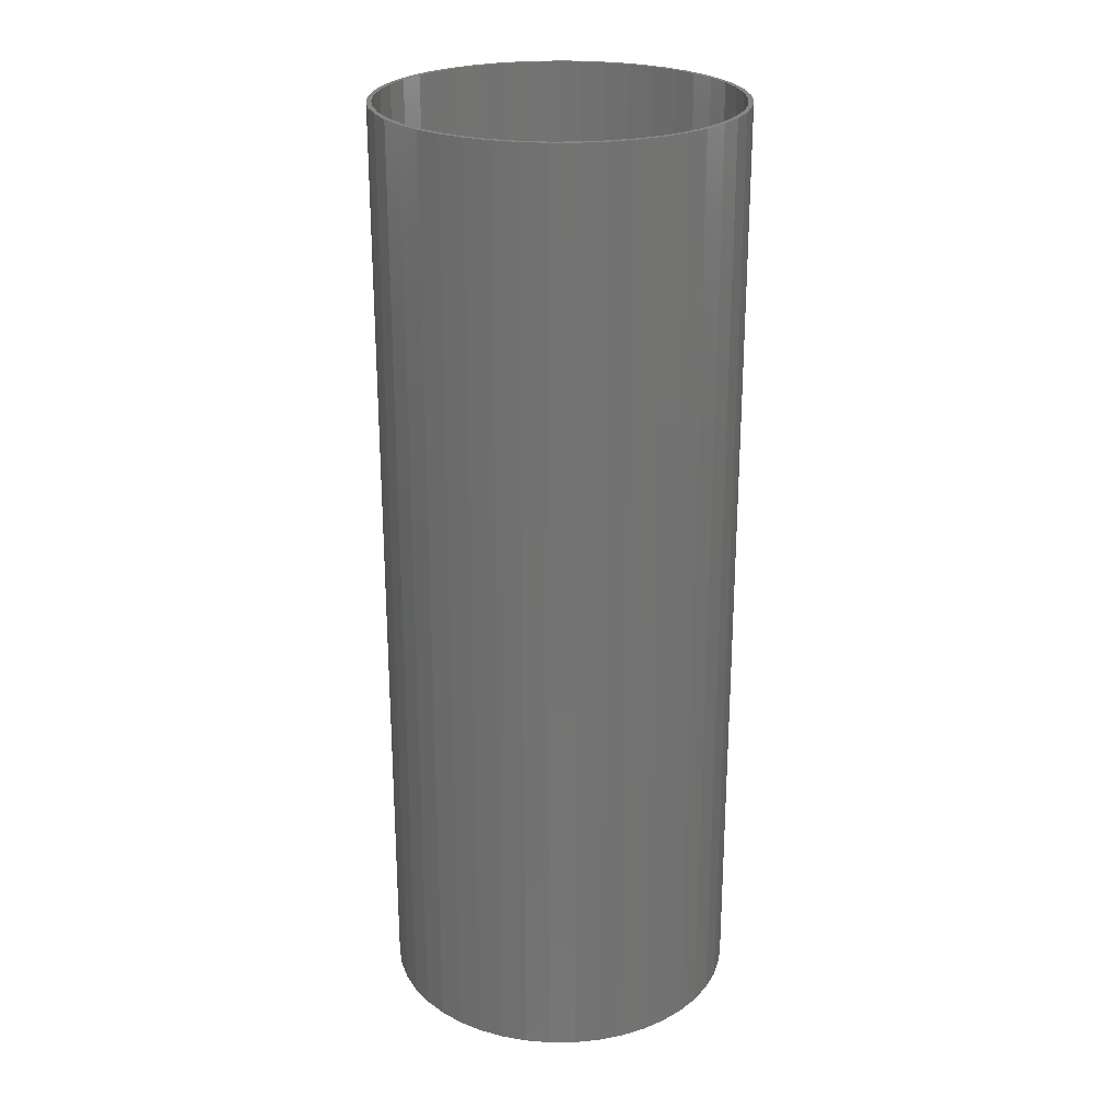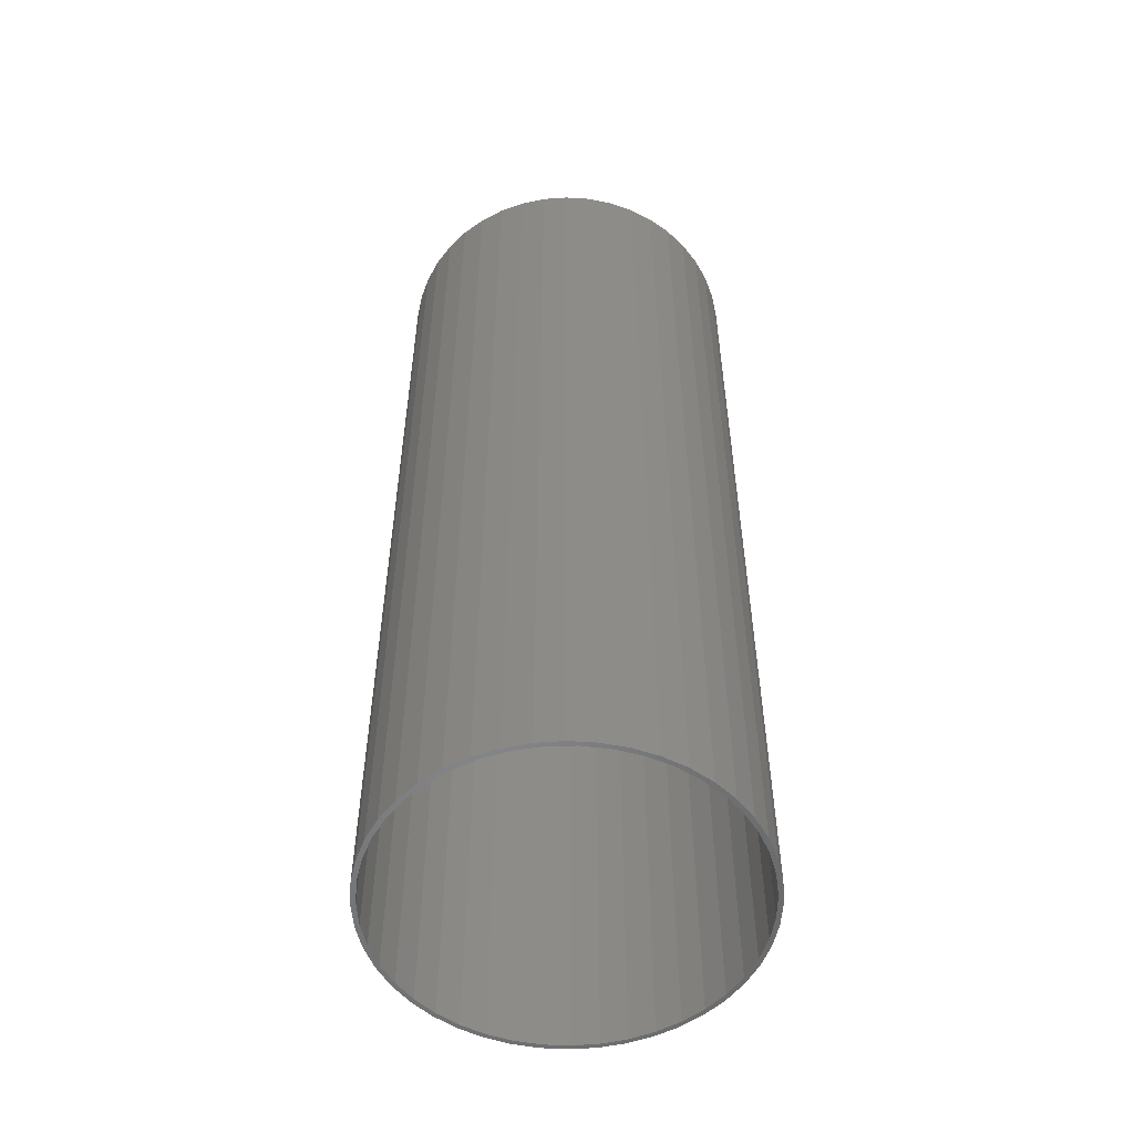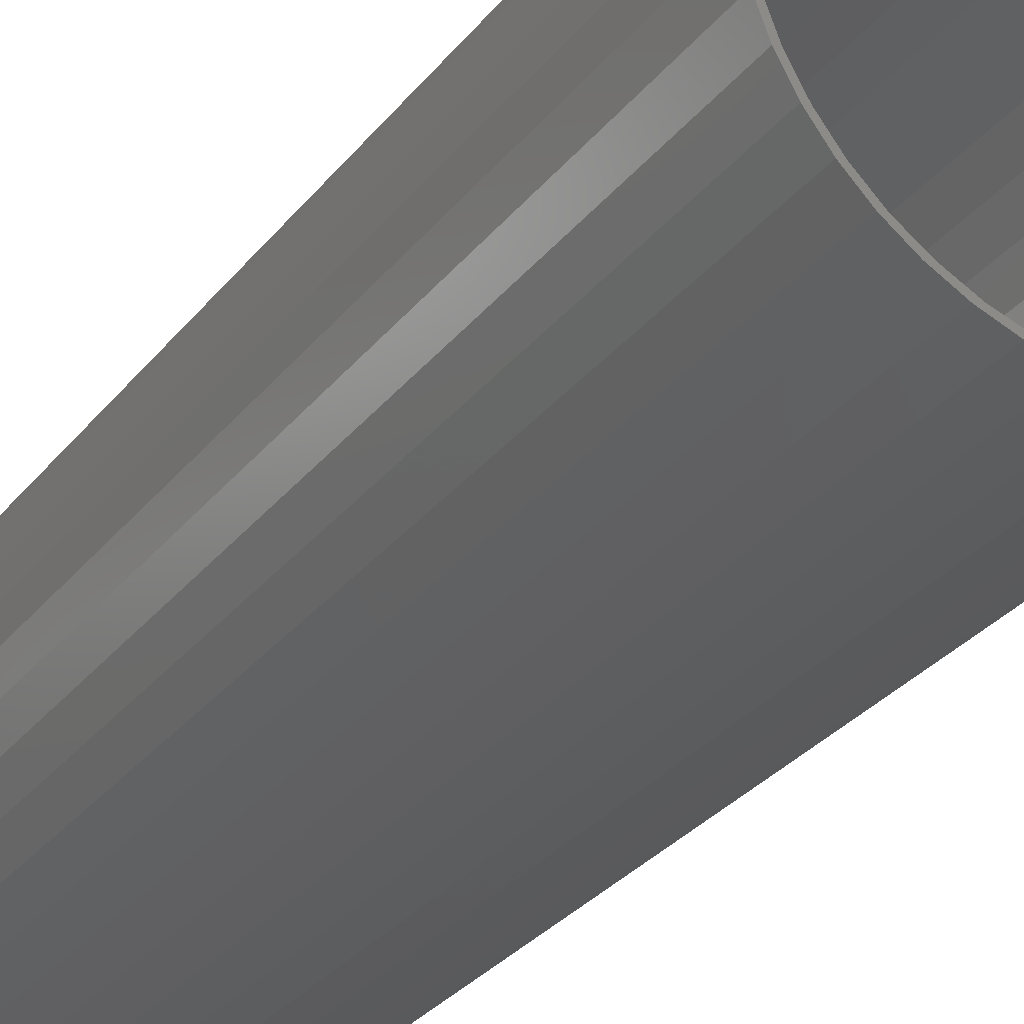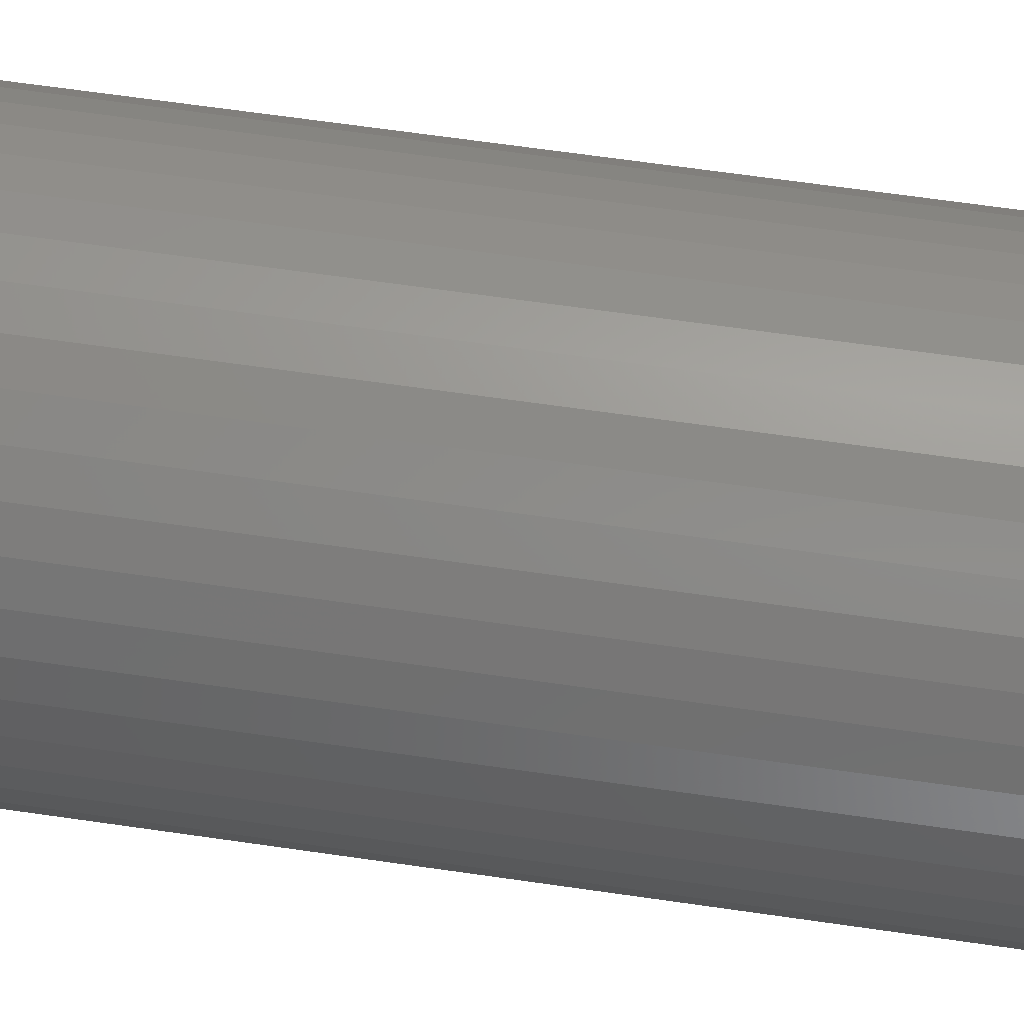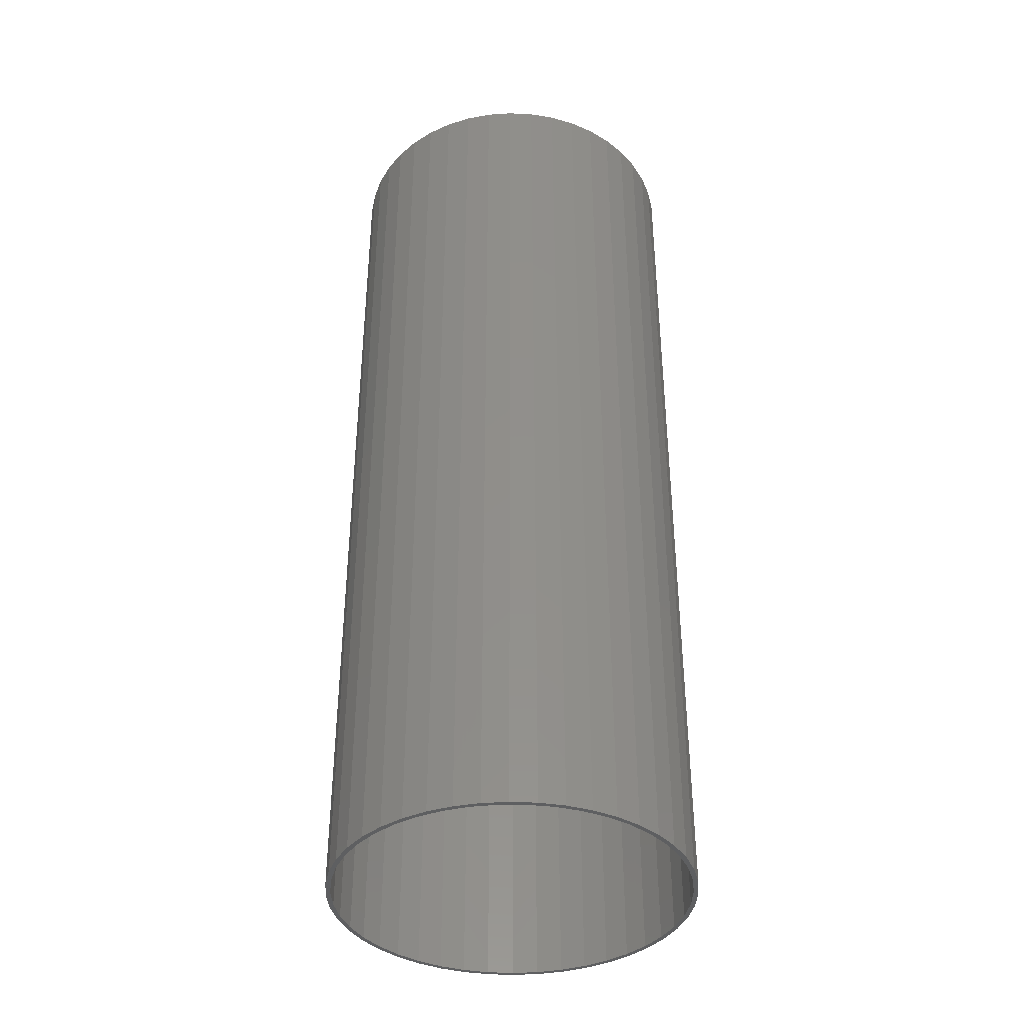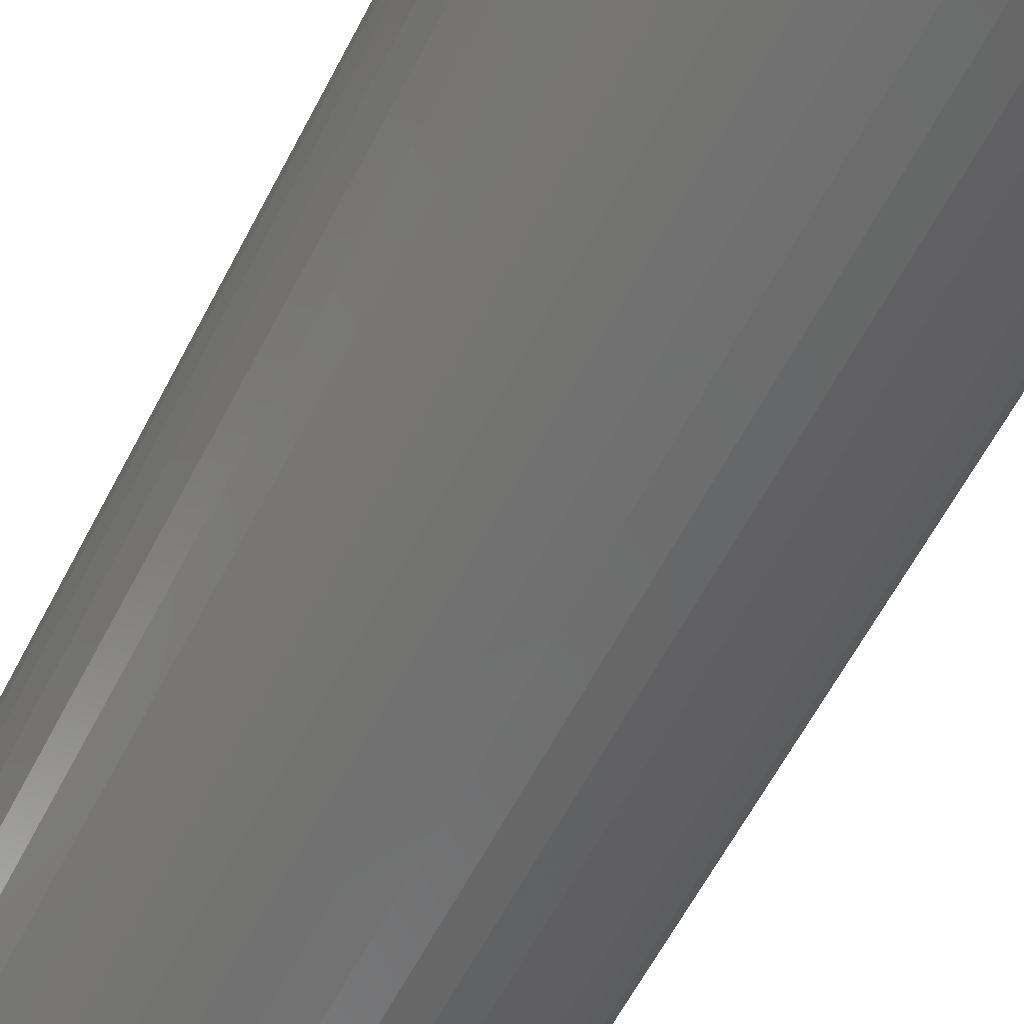
<metadata>
{"format":"stl","ext":"stl","renderer":"f3d","projection":"perspective","resolution":1024,"background":"white","views":[{"elev":24.8,"azim":117.8,"up":"+Z"},{"elev":-53.7,"azim":-130.6,"up":"+Z"},{"elev":-29.9,"azim":149.4,"up":"+Y"},{"elev":65.3,"azim":-81.7,"up":"+Y"},{"elev":-38.6,"azim":-64.7,"up":"+Z"},{"elev":-60.0,"azim":-27.1,"up":"+Y"}]}
</metadata>
<code>
# stl→obj: 174 verts, 348 faces
v 0.1881 0.02704 0
v 0.19 0 1
v 0.19 0 0
v 0.1881 0.02704 1
v 0.1823 0.05353 0
v 0.1823 0.05353 1
v 0.1728 0.07893 0
v 0.1728 0.07893 1
v 0.1598 0.1027 0
v 0.1598 0.1027 1
v 0.1436 0.1244 0
v 0.1436 0.1244 1
v 0.1244 0.1436 0
v 0.1244 0.1436 1
v 0.1027 0.1598 0
v 0.1027 0.1598 1
v 0.07893 0.1728 0
v 0.07893 0.1728 1
v 0.05353 0.1823 0
v 0.05353 0.1823 1
v 0.02704 0.1881 0
v 0.02704 0.1881 1
v 5.382e-17 0.19 0
v 5.382e-17 0.19 1
v -0.02704 0.1881 0
v -0.02704 0.1881 1
v -0.05353 0.1823 0
v -0.05353 0.1823 1
v -0.07893 0.1728 0
v -0.07893 0.1728 1
v -0.1027 0.1598 0
v -0.1027 0.1598 1
v -0.1244 0.1436 0
v -0.1244 0.1436 1
v -0.1436 0.1244 0
v -0.1436 0.1244 1
v -0.1598 0.1027 0
v -0.1598 0.1027 1
v -0.1728 0.07893 0
v -0.1728 0.07893 1
v -0.1823 0.05353 0
v -0.1823 0.05353 1
v -0.1881 0.02704 0
v -0.1881 0.02704 1
v -0.19 1.92e-16 0
v -0.19 1.92e-16 1
v -0.1881 -0.02704 0
v -0.1881 -0.02704 1
v -0.1823 -0.05353 0
v -0.1823 -0.05353 1
v -0.1728 -0.07893 0
v -0.1728 -0.07893 1
v -0.1598 -0.1027 0
v -0.1598 -0.1027 1
v -0.1436 -0.1244 0
v -0.1436 -0.1244 1
v -0.1244 -0.1436 0
v -0.1244 -0.1436 1
v -0.1027 -0.1598 0
v -0.1027 -0.1598 1
v -0.07893 -0.1728 0
v -0.07893 -0.1728 1
v -0.05353 -0.1823 0
v -0.05353 -0.1823 1
v -0.02704 -0.1881 0
v -0.02704 -0.1881 1
v -3.724e-16 -0.19 0
v -3.724e-16 -0.19 1
v 0.02704 -0.1881 0
v 0.02704 -0.1881 1
v 0.05353 -0.1823 0
v 0.05353 -0.1823 1
v 0.07893 -0.1728 0
v 0.07893 -0.1728 1
v 0.1027 -0.1598 0
v 0.1027 -0.1598 1
v 0.1244 -0.1436 0
v 0.1244 -0.1436 1
v 0.1436 -0.1244 0
v 0.1436 -0.1244 1
v 0.1598 -0.1027 0
v 0.1598 -0.1027 1
v 0.1728 -0.07893 0
v 0.1728 -0.07893 1
v 0.1823 -0.05353 0
v 0.1823 -0.05353 1
v 0.1881 -0.02704 0
v 0.1881 -0.02704 1
v 0.183 0.02694 0
v 0.185 0 0
v 0.185 0 1
v 0.183 0.02694 1
v 0.1772 0.0533 0
v 0.1772 0.0533 1
v 0.1675 0.07852 0
v 0.1675 0.07852 1
v 0.1543 0.1021 0
v 0.1543 0.1021 1
v 0.1378 0.1235 0
v 0.1378 0.1235 1
v 0.1183 0.1422 0
v 0.1183 0.1422 1
v 0.09637 0.1579 0
v 0.09637 0.1579 1
v 0.07235 0.1703 0
v 0.07235 0.1703 1
v 0.04679 0.179 0
v 0.04679 0.179 1
v 0.02023 0.1839 0
v 0.02023 0.1839 1
v -0.006757 0.1849 0
v -0.006757 0.1849 1
v -0.0336 0.1819 0
v -0.0336 0.1819 1
v -0.05973 0.1751 0
v -0.05973 0.1751 1
v -0.08459 0.1645 0
v -0.08459 0.1645 1
v -0.1076 0.1505 0
v -0.1076 0.1505 1
v -0.1284 0.1332 0
v -0.1284 0.1332 1
v -0.1464 0.1131 0
v -0.1464 0.1131 1
v -0.1613 0.09054 0
v -0.1613 0.09054 1
v -0.1728 0.06609 1
v -0.1728 0.06609 0
v -0.1806 0.04022 0
v -0.1806 0.04022 1
v -0.1845 0.0135 0
v -0.1845 0.0135 1
v -0.1845 -0.0135 0
v -0.1845 -0.0135 1
v -0.1806 -0.04022 0
v -0.1806 -0.04022 1
v -0.1728 -0.06609 0
v -0.1728 -0.06609 1
v -0.1613 -0.09054 0
v -0.1613 -0.09054 1
v -0.1464 -0.1131 0
v -0.1464 -0.1131 1
v -0.1284 -0.1332 0
v -0.1284 -0.1332 1
v -0.1076 -0.1505 0
v -0.1076 -0.1505 1
v -0.08459 -0.1645 0
v -0.08459 -0.1645 1
v -0.05973 -0.1751 0
v -0.05973 -0.1751 1
v -0.0336 -0.1819 0
v -0.0336 -0.1819 1
v -0.006757 -0.1849 1
v -0.006757 -0.1849 0
v 0.02023 -0.1839 0
v 0.02023 -0.1839 1
v 0.04679 -0.179 0
v 0.04679 -0.179 1
v 0.07235 -0.1703 0
v 0.07235 -0.1703 1
v 0.09637 -0.1579 0
v 0.09637 -0.1579 1
v 0.1183 -0.1422 1
v 0.1183 -0.1422 0
v 0.1378 -0.1235 0
v 0.1378 -0.1235 1
v 0.1543 -0.1021 0
v 0.1543 -0.1021 1
v 0.1675 -0.07852 0
v 0.1675 -0.07852 1
v 0.1772 -0.0533 1
v 0.1772 -0.0533 0
v 0.183 -0.02694 1
v 0.183 -0.02694 0
f 1 2 3
f 1 4 2
f 5 6 4
f 5 4 1
f 7 6 5
f 7 8 6
f 9 10 8
f 9 8 7
f 11 12 10
f 11 10 9
f 13 14 12
f 13 12 11
f 15 16 14
f 15 14 13
f 17 18 16
f 17 16 15
f 19 20 18
f 19 18 17
f 21 22 20
f 21 20 19
f 23 24 22
f 23 22 21
f 25 26 24
f 25 24 23
f 27 28 26
f 27 26 25
f 29 30 28
f 29 28 27
f 31 32 30
f 31 30 29
f 33 34 32
f 33 32 31
f 35 36 34
f 35 34 33
f 37 38 36
f 37 36 35
f 39 40 38
f 39 38 37
f 41 42 40
f 41 40 39
f 43 44 42
f 43 42 41
f 45 46 44
f 45 44 43
f 47 48 46
f 47 46 45
f 49 50 48
f 49 48 47
f 51 52 50
f 51 50 49
f 53 54 52
f 53 52 51
f 55 56 54
f 55 54 53
f 57 56 55
f 57 58 56
f 59 58 57
f 59 60 58
f 61 60 59
f 61 62 60
f 63 62 61
f 63 64 62
f 65 64 63
f 65 66 64
f 67 66 65
f 67 68 66
f 69 68 67
f 69 70 68
f 71 70 69
f 71 72 70
f 73 72 71
f 73 74 72
f 75 74 73
f 75 76 74
f 77 78 76
f 77 76 75
f 79 80 78
f 79 78 77
f 81 82 80
f 81 80 79
f 83 84 82
f 83 82 81
f 85 86 84
f 85 84 83
f 87 88 86
f 87 86 85
f 3 2 88
f 3 88 87
f 89 90 91
f 89 91 92
f 93 92 94
f 93 89 92
f 95 94 96
f 95 93 94
f 97 96 98
f 97 95 96
f 99 98 100
f 99 97 98
f 101 100 102
f 101 99 100
f 103 102 104
f 103 101 102
f 105 104 106
f 105 103 104
f 107 106 108
f 107 105 106
f 109 108 110
f 109 107 108
f 111 110 112
f 111 109 110
f 113 112 114
f 113 111 112
f 115 114 116
f 115 113 114
f 117 116 118
f 117 115 116
f 119 118 120
f 119 117 118
f 121 120 122
f 121 119 120
f 123 122 124
f 123 121 122
f 125 124 126
f 125 126 127
f 125 123 124
f 128 125 127
f 129 127 130
f 129 128 127
f 131 130 132
f 131 129 130
f 133 132 134
f 133 131 132
f 135 134 136
f 135 133 134
f 137 136 138
f 137 135 136
f 139 138 140
f 139 137 138
f 141 140 142
f 141 139 140
f 143 142 144
f 143 141 142
f 145 143 144
f 145 144 146
f 147 145 146
f 147 146 148
f 149 147 148
f 149 148 150
f 151 149 150
f 151 150 152
f 151 152 153
f 154 151 153
f 155 154 153
f 155 153 156
f 157 155 156
f 157 156 158
f 159 157 158
f 159 158 160
f 161 159 160
f 161 160 162
f 161 162 163
f 164 161 163
f 165 163 166
f 165 164 163
f 167 166 168
f 167 165 166
f 169 168 170
f 169 170 171
f 169 167 168
f 172 171 173
f 172 169 171
f 174 172 173
f 90 173 91
f 90 174 173
f 143 57 55
f 141 55 53
f 141 143 55
f 145 59 57
f 145 57 143
f 139 141 53
f 51 139 53
f 147 59 145
f 147 61 59
f 137 139 51
f 49 137 51
f 149 61 147
f 149 63 61
f 135 137 49
f 151 63 149
f 65 63 151
f 47 135 49
f 133 135 47
f 154 65 151
f 67 65 154
f 45 133 47
f 131 133 45
f 155 67 154
f 69 67 155
f 43 131 45
f 129 131 43
f 157 69 155
f 71 69 157
f 41 129 43
f 128 129 41
f 159 71 157
f 73 71 159
f 39 128 41
f 125 128 39
f 161 73 159
f 75 73 161
f 37 125 39
f 123 125 37
f 164 75 161
f 77 75 164
f 35 123 37
f 121 123 35
f 165 77 164
f 79 77 165
f 33 121 35
f 119 121 33
f 167 79 165
f 81 79 167
f 31 119 33
f 117 119 31
f 169 81 167
f 83 81 169
f 29 117 31
f 115 117 29
f 172 83 169
f 85 83 172
f 27 115 29
f 113 115 27
f 174 85 172
f 87 85 174
f 25 113 27
f 111 113 25
f 90 87 174
f 3 87 90
f 23 111 25
f 109 111 23
f 1 3 90
f 1 90 89
f 21 109 23
f 107 109 21
f 19 107 21
f 5 1 89
f 5 89 93
f 105 107 19
f 7 5 93
f 7 93 95
f 17 105 19
f 103 105 17
f 15 103 17
f 15 101 103
f 9 7 95
f 9 95 97
f 11 9 97
f 11 97 99
f 13 99 101
f 13 101 15
f 13 11 99
f 144 56 58
f 142 54 56
f 142 56 144
f 146 58 60
f 146 144 58
f 140 54 142
f 52 54 140
f 148 146 60
f 148 60 62
f 138 52 140
f 50 52 138
f 150 148 62
f 150 62 64
f 136 50 138
f 152 150 64
f 66 152 64
f 48 50 136
f 134 48 136
f 153 152 66
f 68 153 66
f 46 48 134
f 132 46 134
f 156 153 68
f 70 156 68
f 44 46 132
f 130 44 132
f 158 156 70
f 72 158 70
f 42 44 130
f 127 42 130
f 160 158 72
f 74 160 72
f 40 42 127
f 126 40 127
f 162 160 74
f 76 162 74
f 38 40 126
f 124 38 126
f 163 162 76
f 78 163 76
f 36 38 124
f 122 36 124
f 166 163 78
f 80 166 78
f 34 36 122
f 120 34 122
f 168 166 80
f 82 168 80
f 32 34 120
f 118 32 120
f 170 168 82
f 84 170 82
f 30 32 118
f 116 30 118
f 171 170 84
f 86 171 84
f 28 30 116
f 114 28 116
f 173 171 86
f 88 173 86
f 26 28 114
f 112 26 114
f 91 173 88
f 2 91 88
f 24 26 112
f 110 24 112
f 4 91 2
f 4 92 91
f 22 24 110
f 108 22 110
f 20 22 108
f 6 92 4
f 6 94 92
f 106 20 108
f 8 94 6
f 8 96 94
f 18 20 106
f 104 18 106
f 16 18 104
f 16 104 102
f 10 96 8
f 10 98 96
f 12 98 10
f 12 100 98
f 14 102 100
f 14 16 102
f 14 100 12

</code>
